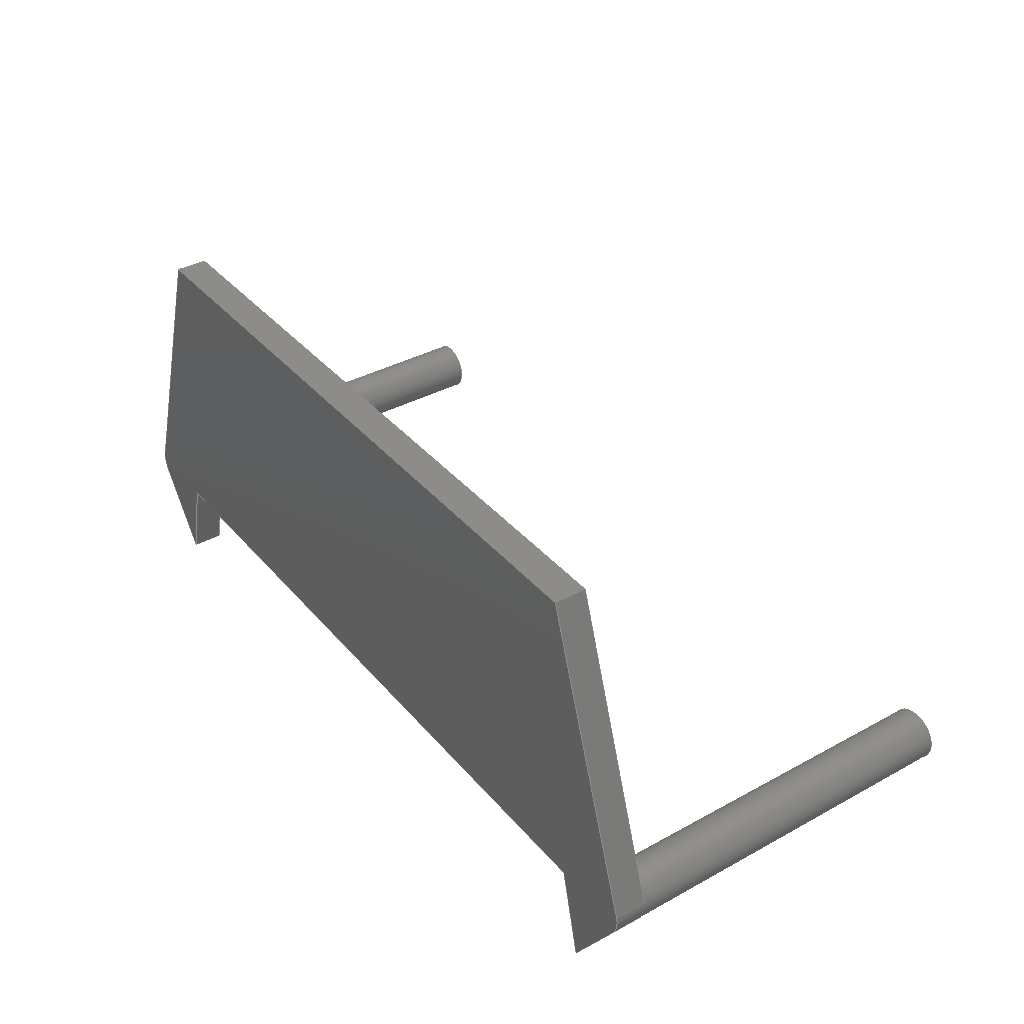
<metadata>
{"format":"step","ext":"stp","renderer":"f3d","projection":"perspective","resolution":1024,"background":"white","views":[{"elev":37.0,"azim":54.8,"up":"+Z"}]}
</metadata>
<code>
ISO-10303-21;
DATA;
#1=MECHANICAL_DESIGN_GEOMETRIC_PRESENTATION_REPRESENTATION('',(#4),#446);
#2=SHAPE_REPRESENTATION_RELATIONSHIP('SRR','None',#453,#3);
#3=ADVANCED_BREP_SHAPE_REPRESENTATION('',(#5),#445);
#4=STYLED_ITEM('',(#462),#5);
#5=MANIFOLD_SOLID_BREP('Body1',#258);
#6=CYLINDRICAL_SURFACE('',#285,2.5);
#7=CYLINDRICAL_SURFACE('',#290,2.5);
#8=LINE('',#382,#36);
#9=LINE('',#384,#37);
#10=LINE('',#386,#38);
#11=LINE('',#388,#39);
#12=LINE('',#390,#40);
#13=LINE('',#394,#41);
#14=LINE('',#396,#42);
#15=LINE('',#397,#43);
#16=LINE('',#401,#44);
#17=LINE('',#402,#45);
#18=LINE('',#403,#46);
#19=LINE('',#406,#47);
#20=LINE('',#407,#48);
#21=LINE('',#410,#49);
#22=LINE('',#411,#50);
#23=LINE('',#414,#51);
#24=LINE('',#415,#52);
#25=LINE('',#418,#53);
#26=LINE('',#419,#54);
#27=LINE('',#421,#55);
#28=LINE('',#423,#56);
#29=LINE('',#427,#57);
#30=LINE('',#428,#58);
#31=LINE('',#431,#59);
#32=LINE('',#432,#60);
#33=LINE('',#435,#61);
#34=LINE('',#436,#62);
#35=LINE('',#439,#63);
#36=VECTOR('',#310,10);
#37=VECTOR('',#311,10);
#38=VECTOR('',#312,10);
#39=VECTOR('',#313,10);
#40=VECTOR('',#314,10);
#41=VECTOR('',#317,10);
#42=VECTOR('',#318,10);
#43=VECTOR('',#319,10);
#44=VECTOR('',#322,10);
#45=VECTOR('',#323,10);
#46=VECTOR('',#324,10);
#47=VECTOR('',#327,10);
#48=VECTOR('',#328,10);
#49=VECTOR('',#331,10);
#50=VECTOR('',#332,10);
#51=VECTOR('',#335,10);
#52=VECTOR('',#336,10);
#53=VECTOR('',#339,10);
#54=VECTOR('',#340,10);
#55=VECTOR('',#343,2.5);
#56=VECTOR('',#344,10);
#57=VECTOR('',#349,10);
#58=VECTOR('',#350,10);
#59=VECTOR('',#353,10);
#60=VECTOR('',#354,10);
#61=VECTOR('',#357,10);
#62=VECTOR('',#358,10);
#63=VECTOR('',#361,2.5);
#64=FACE_OUTER_BOUND('',#78,.T.);
#65=FACE_OUTER_BOUND('',#79,.T.);
#66=FACE_OUTER_BOUND('',#80,.T.);
#67=FACE_OUTER_BOUND('',#81,.T.);
#68=FACE_OUTER_BOUND('',#82,.T.);
#69=FACE_OUTER_BOUND('',#83,.T.);
#70=FACE_OUTER_BOUND('',#84,.T.);
#71=FACE_OUTER_BOUND('',#85,.T.);
#72=FACE_OUTER_BOUND('',#86,.T.);
#73=FACE_OUTER_BOUND('',#87,.T.);
#74=FACE_OUTER_BOUND('',#88,.T.);
#75=FACE_OUTER_BOUND('',#89,.T.);
#76=FACE_OUTER_BOUND('',#90,.T.);
#77=FACE_OUTER_BOUND('',#91,.T.);
#78=EDGE_LOOP('',(#160));
#79=EDGE_LOOP('',(#161));
#80=EDGE_LOOP('',(#162,#163,#164,#165,#166,#167,#168,#169,#170,#171,#172));
#81=EDGE_LOOP('',(#173,#174,#175,#176));
#82=EDGE_LOOP('',(#177,#178,#179,#180));
#83=EDGE_LOOP('',(#181,#182,#183,#184));
#84=EDGE_LOOP('',(#185,#186,#187,#188));
#85=EDGE_LOOP('',(#189,#190,#191,#192));
#86=EDGE_LOOP('',(#193,#194,#195,#196,#197,#198,#199,#200));
#87=EDGE_LOOP('',(#201,#202,#203,#204));
#88=EDGE_LOOP('',(#205,#206,#207,#208));
#89=EDGE_LOOP('',(#209,#210,#211,#212));
#90=EDGE_LOOP('',(#213,#214,#215,#216,#217,#218,#219,#220));
#91=EDGE_LOOP('',(#221,#222,#223,#224,#225,#226,#227,#228,#229,#230,#231));
#92=CIRCLE('',#273,2.5);
#93=CIRCLE('',#275,2.5);
#94=CIRCLE('',#277,2.5);
#95=CIRCLE('',#278,2.5);
#96=CIRCLE('',#279,2.5);
#97=CIRCLE('',#286,2.5);
#98=CIRCLE('',#291,2.5);
#99=CIRCLE('',#292,2.5);
#100=VERTEX_POINT('',#370);
#101=VERTEX_POINT('',#373);
#102=VERTEX_POINT('',#376);
#103=VERTEX_POINT('',#377);
#104=VERTEX_POINT('',#379);
#105=VERTEX_POINT('',#381);
#106=VERTEX_POINT('',#383);
#107=VERTEX_POINT('',#385);
#108=VERTEX_POINT('',#387);
#109=VERTEX_POINT('',#389);
#110=VERTEX_POINT('',#391);
#111=VERTEX_POINT('',#393);
#112=VERTEX_POINT('',#395);
#113=VERTEX_POINT('',#399);
#114=VERTEX_POINT('',#400);
#115=VERTEX_POINT('',#405);
#116=VERTEX_POINT('',#409);
#117=VERTEX_POINT('',#413);
#118=VERTEX_POINT('',#417);
#119=VERTEX_POINT('',#422);
#120=VERTEX_POINT('',#426);
#121=VERTEX_POINT('',#430);
#122=VERTEX_POINT('',#434);
#123=VERTEX_POINT('',#438);
#124=EDGE_CURVE('',#100,#100,#92,.T.);
#125=EDGE_CURVE('',#101,#101,#93,.T.);
#126=EDGE_CURVE('',#102,#103,#94,.T.);
#127=EDGE_CURVE('',#103,#104,#95,.T.);
#128=EDGE_CURVE('',#104,#105,#8,.T.);
#129=EDGE_CURVE('',#105,#106,#9,.T.);
#130=EDGE_CURVE('',#106,#107,#10,.T.);
#131=EDGE_CURVE('',#107,#108,#11,.T.);
#132=EDGE_CURVE('',#108,#109,#12,.T.);
#133=EDGE_CURVE('',#109,#110,#96,.T.);
#134=EDGE_CURVE('',#110,#111,#13,.T.);
#135=EDGE_CURVE('',#111,#112,#14,.T.);
#136=EDGE_CURVE('',#112,#102,#15,.T.);
#137=EDGE_CURVE('',#113,#114,#16,.T.);
#138=EDGE_CURVE('',#114,#109,#17,.T.);
#139=EDGE_CURVE('',#113,#108,#18,.T.);
#140=EDGE_CURVE('',#115,#113,#19,.T.);
#141=EDGE_CURVE('',#115,#107,#20,.T.);
#142=EDGE_CURVE('',#115,#116,#21,.T.);
#143=EDGE_CURVE('',#116,#106,#22,.T.);
#144=EDGE_CURVE('',#116,#117,#23,.T.);
#145=EDGE_CURVE('',#117,#105,#24,.T.);
#146=EDGE_CURVE('',#118,#117,#25,.T.);
#147=EDGE_CURVE('',#118,#104,#26,.T.);
#148=EDGE_CURVE('',#100,#103,#27,.T.);
#149=EDGE_CURVE('',#119,#102,#28,.T.);
#150=EDGE_CURVE('',#119,#118,#97,.T.);
#151=EDGE_CURVE('',#119,#120,#29,.T.);
#152=EDGE_CURVE('',#120,#112,#30,.T.);
#153=EDGE_CURVE('',#121,#120,#31,.T.);
#154=EDGE_CURVE('',#121,#111,#32,.T.);
#155=EDGE_CURVE('',#122,#121,#33,.T.);
#156=EDGE_CURVE('',#122,#110,#34,.T.);
#157=EDGE_CURVE('',#101,#123,#35,.T.);
#158=EDGE_CURVE('',#123,#122,#98,.T.);
#159=EDGE_CURVE('',#114,#123,#99,.T.);
#160=ORIENTED_EDGE('',*,*,#124,.T.);
#161=ORIENTED_EDGE('',*,*,#125,.T.);
#162=ORIENTED_EDGE('',*,*,#126,.T.);
#163=ORIENTED_EDGE('',*,*,#127,.T.);
#164=ORIENTED_EDGE('',*,*,#128,.T.);
#165=ORIENTED_EDGE('',*,*,#129,.T.);
#166=ORIENTED_EDGE('',*,*,#130,.T.);
#167=ORIENTED_EDGE('',*,*,#131,.T.);
#168=ORIENTED_EDGE('',*,*,#132,.T.);
#169=ORIENTED_EDGE('',*,*,#133,.T.);
#170=ORIENTED_EDGE('',*,*,#134,.T.);
#171=ORIENTED_EDGE('',*,*,#135,.T.);
#172=ORIENTED_EDGE('',*,*,#136,.T.);
#173=ORIENTED_EDGE('',*,*,#137,.T.);
#174=ORIENTED_EDGE('',*,*,#138,.T.);
#175=ORIENTED_EDGE('',*,*,#132,.F.);
#176=ORIENTED_EDGE('',*,*,#139,.F.);
#177=ORIENTED_EDGE('',*,*,#140,.T.);
#178=ORIENTED_EDGE('',*,*,#139,.T.);
#179=ORIENTED_EDGE('',*,*,#131,.F.);
#180=ORIENTED_EDGE('',*,*,#141,.F.);
#181=ORIENTED_EDGE('',*,*,#142,.F.);
#182=ORIENTED_EDGE('',*,*,#141,.T.);
#183=ORIENTED_EDGE('',*,*,#130,.F.);
#184=ORIENTED_EDGE('',*,*,#143,.F.);
#185=ORIENTED_EDGE('',*,*,#144,.F.);
#186=ORIENTED_EDGE('',*,*,#143,.T.);
#187=ORIENTED_EDGE('',*,*,#129,.F.);
#188=ORIENTED_EDGE('',*,*,#145,.F.);
#189=ORIENTED_EDGE('',*,*,#146,.T.);
#190=ORIENTED_EDGE('',*,*,#145,.T.);
#191=ORIENTED_EDGE('',*,*,#128,.F.);
#192=ORIENTED_EDGE('',*,*,#147,.F.);
#193=ORIENTED_EDGE('',*,*,#124,.F.);
#194=ORIENTED_EDGE('',*,*,#148,.T.);
#195=ORIENTED_EDGE('',*,*,#126,.F.);
#196=ORIENTED_EDGE('',*,*,#149,.F.);
#197=ORIENTED_EDGE('',*,*,#150,.T.);
#198=ORIENTED_EDGE('',*,*,#147,.T.);
#199=ORIENTED_EDGE('',*,*,#127,.F.);
#200=ORIENTED_EDGE('',*,*,#148,.F.);
#201=ORIENTED_EDGE('',*,*,#151,.F.);
#202=ORIENTED_EDGE('',*,*,#149,.T.);
#203=ORIENTED_EDGE('',*,*,#136,.F.);
#204=ORIENTED_EDGE('',*,*,#152,.F.);
#205=ORIENTED_EDGE('',*,*,#153,.T.);
#206=ORIENTED_EDGE('',*,*,#152,.T.);
#207=ORIENTED_EDGE('',*,*,#135,.F.);
#208=ORIENTED_EDGE('',*,*,#154,.F.);
#209=ORIENTED_EDGE('',*,*,#155,.T.);
#210=ORIENTED_EDGE('',*,*,#154,.T.);
#211=ORIENTED_EDGE('',*,*,#134,.F.);
#212=ORIENTED_EDGE('',*,*,#156,.F.);
#213=ORIENTED_EDGE('',*,*,#125,.F.);
#214=ORIENTED_EDGE('',*,*,#157,.T.);
#215=ORIENTED_EDGE('',*,*,#158,.T.);
#216=ORIENTED_EDGE('',*,*,#156,.T.);
#217=ORIENTED_EDGE('',*,*,#133,.F.);
#218=ORIENTED_EDGE('',*,*,#138,.F.);
#219=ORIENTED_EDGE('',*,*,#159,.T.);
#220=ORIENTED_EDGE('',*,*,#157,.F.);
#221=ORIENTED_EDGE('',*,*,#159,.F.);
#222=ORIENTED_EDGE('',*,*,#137,.F.);
#223=ORIENTED_EDGE('',*,*,#140,.F.);
#224=ORIENTED_EDGE('',*,*,#142,.T.);
#225=ORIENTED_EDGE('',*,*,#144,.T.);
#226=ORIENTED_EDGE('',*,*,#146,.F.);
#227=ORIENTED_EDGE('',*,*,#150,.F.);
#228=ORIENTED_EDGE('',*,*,#151,.T.);
#229=ORIENTED_EDGE('',*,*,#153,.F.);
#230=ORIENTED_EDGE('',*,*,#155,.F.);
#231=ORIENTED_EDGE('',*,*,#158,.F.);
#232=PLANE('',#272);
#233=PLANE('',#274);
#234=PLANE('',#276);
#235=PLANE('',#280);
#236=PLANE('',#281);
#237=PLANE('',#282);
#238=PLANE('',#283);
#239=PLANE('',#284);
#240=PLANE('',#287);
#241=PLANE('',#288);
#242=PLANE('',#289);
#243=PLANE('',#293);
#244=ADVANCED_FACE('',(#64),#232,.T.);
#245=ADVANCED_FACE('',(#65),#233,.T.);
#246=ADVANCED_FACE('',(#66),#234,.T.);
#247=ADVANCED_FACE('',(#67),#235,.T.);
#248=ADVANCED_FACE('',(#68),#236,.T.);
#249=ADVANCED_FACE('',(#69),#237,.T.);
#250=ADVANCED_FACE('',(#70),#238,.T.);
#251=ADVANCED_FACE('',(#71),#239,.T.);
#252=ADVANCED_FACE('',(#72),#6,.T.);
#253=ADVANCED_FACE('',(#73),#240,.T.);
#254=ADVANCED_FACE('',(#74),#241,.T.);
#255=ADVANCED_FACE('',(#75),#242,.T.);
#256=ADVANCED_FACE('',(#76),#7,.T.);
#257=ADVANCED_FACE('',(#77),#243,.F.);
#258=CLOSED_SHELL('',(#244,#245,#246,#247,#248,#249,#250,#251,#252,#253,
#254,#255,#256,#257));
#259=DERIVED_UNIT_ELEMENT(#261,1);
#260=DERIVED_UNIT_ELEMENT(#448,-3);
#261=(
MASS_UNIT()
NAMED_UNIT(*)
SI_UNIT(.KILO.,.GRAM.)
);
#262=DERIVED_UNIT((#259,#260));
#263=MEASURE_REPRESENTATION_ITEM('density measure',
POSITIVE_RATIO_MEASURE(7850),#262);
#264=PROPERTY_DEFINITION_REPRESENTATION(#269,#266);
#265=PROPERTY_DEFINITION_REPRESENTATION(#270,#267);
#266=REPRESENTATION('material name',(#268),#445);
#267=REPRESENTATION('density',(#263),#445);
#268=DESCRIPTIVE_REPRESENTATION_ITEM('Steel','Steel');
#269=PROPERTY_DEFINITION('material property','material name',#455);
#270=PROPERTY_DEFINITION('material property','density of part',#455);
#271=AXIS2_PLACEMENT_3D('',#368,#294,#295);
#272=AXIS2_PLACEMENT_3D('',#369,#296,#297);
#273=AXIS2_PLACEMENT_3D('',#371,#298,#299);
#274=AXIS2_PLACEMENT_3D('',#372,#300,#301);
#275=AXIS2_PLACEMENT_3D('',#374,#302,#303);
#276=AXIS2_PLACEMENT_3D('',#375,#304,#305);
#277=AXIS2_PLACEMENT_3D('',#378,#306,#307);
#278=AXIS2_PLACEMENT_3D('',#380,#308,#309);
#279=AXIS2_PLACEMENT_3D('',#392,#315,#316);
#280=AXIS2_PLACEMENT_3D('',#398,#320,#321);
#281=AXIS2_PLACEMENT_3D('',#404,#325,#326);
#282=AXIS2_PLACEMENT_3D('',#408,#329,#330);
#283=AXIS2_PLACEMENT_3D('',#412,#333,#334);
#284=AXIS2_PLACEMENT_3D('',#416,#337,#338);
#285=AXIS2_PLACEMENT_3D('',#420,#341,#342);
#286=AXIS2_PLACEMENT_3D('',#424,#345,#346);
#287=AXIS2_PLACEMENT_3D('',#425,#347,#348);
#288=AXIS2_PLACEMENT_3D('',#429,#351,#352);
#289=AXIS2_PLACEMENT_3D('',#433,#355,#356);
#290=AXIS2_PLACEMENT_3D('',#437,#359,#360);
#291=AXIS2_PLACEMENT_3D('',#440,#362,#363);
#292=AXIS2_PLACEMENT_3D('',#441,#364,#365);
#293=AXIS2_PLACEMENT_3D('',#442,#366,#367);
#294=DIRECTION('axis',(0,0,1));
#295=DIRECTION('refdir',(1,0,0));
#296=DIRECTION('center_axis',(0,1,0));
#297=DIRECTION('ref_axis',(-1,0,0));
#298=DIRECTION('center_axis',(0,1,0));
#299=DIRECTION('ref_axis',(-1,0,0));
#300=DIRECTION('center_axis',(0,1,0));
#301=DIRECTION('ref_axis',(-1,0,0));
#302=DIRECTION('center_axis',(0,1,0));
#303=DIRECTION('ref_axis',(-1,0,0));
#304=DIRECTION('center_axis',(0,1,0));
#305=DIRECTION('ref_axis',(1,0,0));
#306=DIRECTION('center_axis',(0,-1,0));
#307=DIRECTION('ref_axis',(-1,0,0));
#308=DIRECTION('center_axis',(0,-1,0));
#309=DIRECTION('ref_axis',(-1,0,0));
#310=DIRECTION('',(-0.5547,0,-0.8321));
#311=DIRECTION('',(-0.2334,0,0.9724));
#312=DIRECTION('',(-1,0,0));
#313=DIRECTION('',(-0.2334,0,-0.9724));
#314=DIRECTION('',(-0.5591,0,0.8291));
#315=DIRECTION('center_axis',(0,-1,0));
#316=DIRECTION('ref_axis',(-1,0,0));
#317=DIRECTION('',(0.324,0,0.9461));
#318=DIRECTION('',(1,0,6.757e-17));
#319=DIRECTION('',(0.3162,0,-0.9487));
#320=DIRECTION('center_axis',(-0.8291,0,-0.5591));
#321=DIRECTION('ref_axis',(-0.5591,0,0.8291));
#322=DIRECTION('',(-0.5591,0,0.8291));
#323=DIRECTION('',(0,1,0));
#324=DIRECTION('',(0,1,0));
#325=DIRECTION('center_axis',(0.9724,0,-0.2334));
#326=DIRECTION('ref_axis',(-0.2334,0,-0.9724));
#327=DIRECTION('',(-0.2334,0,-0.9724));
#328=DIRECTION('',(0,1,0));
#329=DIRECTION('center_axis',(0,0,-1));
#330=DIRECTION('ref_axis',(-1,0,0));
#331=DIRECTION('',(1,0,0));
#332=DIRECTION('',(0,1,0));
#333=DIRECTION('center_axis',(-0.9724,0,-0.2334));
#334=DIRECTION('ref_axis',(-0.2334,0,0.9724));
#335=DIRECTION('',(0.2334,0,-0.9724));
#336=DIRECTION('',(0,1,0));
#337=DIRECTION('center_axis',(0.8321,0,-0.5547));
#338=DIRECTION('ref_axis',(-0.5547,0,-0.8321));
#339=DIRECTION('',(-0.5547,0,-0.8321));
#340=DIRECTION('',(0,1,0));
#341=DIRECTION('center_axis',(0,1,0));
#342=DIRECTION('ref_axis',(1,0,0));
#343=DIRECTION('',(0,-1,0));
#344=DIRECTION('',(0,1,0));
#345=DIRECTION('center_axis',(0,1,0));
#346=DIRECTION('ref_axis',(1,0,0));
#347=DIRECTION('center_axis',(0.9487,0,0.3162));
#348=DIRECTION('ref_axis',(0.3162,0,-0.9487));
#349=DIRECTION('',(-0.3162,0,0.9487));
#350=DIRECTION('',(0,1,0));
#351=DIRECTION('center_axis',(-6.757e-17,0,1));
#352=DIRECTION('ref_axis',(1,0,6.757e-17));
#353=DIRECTION('',(1,0,6.757e-17));
#354=DIRECTION('',(0,1,0));
#355=DIRECTION('center_axis',(-0.9461,0,0.324));
#356=DIRECTION('ref_axis',(0.324,0,0.9461));
#357=DIRECTION('',(0.324,0,0.9461));
#358=DIRECTION('',(0,1,0));
#359=DIRECTION('center_axis',(0,1,0));
#360=DIRECTION('ref_axis',(1,0,0));
#361=DIRECTION('',(0,-1,0));
#362=DIRECTION('center_axis',(0,1,0));
#363=DIRECTION('ref_axis',(1,0,0));
#364=DIRECTION('center_axis',(0,1,0));
#365=DIRECTION('ref_axis',(1,0,0));
#366=DIRECTION('center_axis',(0,1,0));
#367=DIRECTION('ref_axis',(1,0,0));
#368=CARTESIAN_POINT('',(0,0,0));
#369=CARTESIAN_POINT('Origin',(7.242,38,0.3694));
#370=CARTESIAN_POINT('',(4.742,38,0.3694));
#371=CARTESIAN_POINT('Origin',(7.242,38,0.3694));
#372=CARTESIAN_POINT('Origin',(-73.23,38,0.3666));
#373=CARTESIAN_POINT('',(-75.73,38,0.3666));
#374=CARTESIAN_POINT('Origin',(-73.23,38,0.3666));
#375=CARTESIAN_POINT('Origin',(-73.23,3,0.3666));
#376=CARTESIAN_POINT('',(9.613,3,1.16));
#377=CARTESIAN_POINT('',(4.742,3,0.3694));
#378=CARTESIAN_POINT('Origin',(7.242,3,0.3694));
#379=CARTESIAN_POINT('',(9.322,3,-1.017));
#380=CARTESIAN_POINT('Origin',(7.242,3,0.3694));
#381=CARTESIAN_POINT('',(4.118,3,-8.823));
#382=CARTESIAN_POINT('',(9.322,3,-1.017));
#383=CARTESIAN_POINT('',(2,3,0));
#384=CARTESIAN_POINT('',(2,3,0));
#385=CARTESIAN_POINT('',(-68,3,0));
#386=CARTESIAN_POINT('',(-33,3,0));
#387=CARTESIAN_POINT('',(-70.1,3,-8.749));
#388=CARTESIAN_POINT('',(-68,3,3.888e-31));
#389=CARTESIAN_POINT('',(-75.3,3,-1.031));
#390=CARTESIAN_POINT('',(-70.1,3,-8.749));
#391=CARTESIAN_POINT('',(-75.6,3,1.177));
#392=CARTESIAN_POINT('Origin',(-73.23,3,0.3666));
#393=CARTESIAN_POINT('',(-65.73,3,30));
#394=CARTESIAN_POINT('',(-75.6,3,1.177));
#395=CARTESIAN_POINT('',(0,3,30));
#396=CARTESIAN_POINT('',(-65.73,3,30));
#397=CARTESIAN_POINT('',(9.613,3,1.16));
#398=CARTESIAN_POINT('Origin',(-70.1,0,-8.749));
#399=CARTESIAN_POINT('',(-70.1,0,-8.749));
#400=CARTESIAN_POINT('',(-75.3,0,-1.031));
#401=CARTESIAN_POINT('',(-70.1,0,-8.749));
#402=CARTESIAN_POINT('',(-75.3,0,-1.031));
#403=CARTESIAN_POINT('',(-70.1,0,-8.749));
#404=CARTESIAN_POINT('Origin',(-68,0,3.888e-31));
#405=CARTESIAN_POINT('',(-68,0,3.888e-31));
#406=CARTESIAN_POINT('',(-68,0,3.888e-31));
#407=CARTESIAN_POINT('',(-68,0,3.888e-31));
#408=CARTESIAN_POINT('Origin',(2,0,0));
#409=CARTESIAN_POINT('',(2,0,0));
#410=CARTESIAN_POINT('',(-33,0,0));
#411=CARTESIAN_POINT('',(2,0,0));
#412=CARTESIAN_POINT('Origin',(4.118,0,-8.823));
#413=CARTESIAN_POINT('',(4.118,0,-8.823));
#414=CARTESIAN_POINT('',(2,0,0));
#415=CARTESIAN_POINT('',(4.118,0,-8.823));
#416=CARTESIAN_POINT('Origin',(9.322,0,-1.017));
#417=CARTESIAN_POINT('',(9.322,0,-1.017));
#418=CARTESIAN_POINT('',(9.322,0,-1.017));
#419=CARTESIAN_POINT('',(9.322,0,-1.017));
#420=CARTESIAN_POINT('Origin',(7.242,0,0.3694));
#421=CARTESIAN_POINT('',(4.742,0,0.3694));
#422=CARTESIAN_POINT('',(9.613,0,1.16));
#423=CARTESIAN_POINT('',(9.613,0,1.16));
#424=CARTESIAN_POINT('Origin',(7.242,0,0.3694));
#425=CARTESIAN_POINT('Origin',(-2.22e-15,0,30));
#426=CARTESIAN_POINT('',(-2.22e-15,0,30));
#427=CARTESIAN_POINT('',(9.613,0,1.16));
#428=CARTESIAN_POINT('',(-2.22e-15,0,30));
#429=CARTESIAN_POINT('Origin',(-65.73,0,30));
#430=CARTESIAN_POINT('',(-65.73,0,30));
#431=CARTESIAN_POINT('',(-65.73,0,30));
#432=CARTESIAN_POINT('',(-65.73,0,30));
#433=CARTESIAN_POINT('Origin',(-75.6,0,1.177));
#434=CARTESIAN_POINT('',(-75.6,0,1.177));
#435=CARTESIAN_POINT('',(-75.6,0,1.177));
#436=CARTESIAN_POINT('',(-75.6,0,1.177));
#437=CARTESIAN_POINT('Origin',(-73.23,0,0.3666));
#438=CARTESIAN_POINT('',(-75.73,0,0.3666));
#439=CARTESIAN_POINT('',(-75.73,0,0.3666));
#440=CARTESIAN_POINT('Origin',(-73.23,0,0.3666));
#441=CARTESIAN_POINT('Origin',(-73.23,0,0.3666));
#442=CARTESIAN_POINT('Origin',(-73.23,0,0.3666));
#443=UNCERTAINTY_MEASURE_WITH_UNIT(LENGTH_MEASURE(0.01),#447,
'DISTANCE_ACCURACY_VALUE',
'Maximum model space distance between geometric entities at asserted c
onnectivities');
#444=UNCERTAINTY_MEASURE_WITH_UNIT(LENGTH_MEASURE(0.01),#447,
'DISTANCE_ACCURACY_VALUE',
'Maximum model space distance between geometric entities at asserted c
onnectivities');
#445=(
GEOMETRIC_REPRESENTATION_CONTEXT(3)
GLOBAL_UNCERTAINTY_ASSIGNED_CONTEXT((#443))
GLOBAL_UNIT_ASSIGNED_CONTEXT((#447,#449,#450))
REPRESENTATION_CONTEXT('','3D')
);
#446=(
GEOMETRIC_REPRESENTATION_CONTEXT(3)
GLOBAL_UNCERTAINTY_ASSIGNED_CONTEXT((#444))
GLOBAL_UNIT_ASSIGNED_CONTEXT((#447,#449,#450))
REPRESENTATION_CONTEXT('','3D')
);
#447=(
LENGTH_UNIT()
NAMED_UNIT(*)
SI_UNIT(.MILLI.,.METRE.)
);
#448=(
LENGTH_UNIT()
NAMED_UNIT(*)
SI_UNIT($,.METRE.)
);
#449=(
NAMED_UNIT(*)
PLANE_ANGLE_UNIT()
SI_UNIT($,.RADIAN.)
);
#450=(
NAMED_UNIT(*)
SI_UNIT($,.STERADIAN.)
SOLID_ANGLE_UNIT()
);
#451=SHAPE_DEFINITION_REPRESENTATION(#452,#453);
#452=PRODUCT_DEFINITION_SHAPE('',$,#455);
#453=SHAPE_REPRESENTATION('',(#271),#445);
#454=PRODUCT_DEFINITION_CONTEXT('part definition',#459,'design');
#455=PRODUCT_DEFINITION('Front Guard','Front Guard v7',#456,#454);
#456=PRODUCT_DEFINITION_FORMATION('',$,#461);
#457=PRODUCT_RELATED_PRODUCT_CATEGORY('Front Guard v7','Front Guard v7',
(#461));
#458=APPLICATION_PROTOCOL_DEFINITION('international standard',
'automotive_design',2009,#459);
#459=APPLICATION_CONTEXT(
'Core Data for Automotive Mechanical Design Process');
#460=PRODUCT_CONTEXT('part definition',#459,'mechanical');
#461=PRODUCT('Front Guard','Front Guard v7',$,(#460));
#462=PRESENTATION_STYLE_ASSIGNMENT((#463));
#463=SURFACE_STYLE_USAGE(.BOTH.,#464);
#464=SURFACE_SIDE_STYLE('',(#465));
#465=SURFACE_STYLE_FILL_AREA(#466);
#466=FILL_AREA_STYLE('Steel - Satin',(#467));
#467=FILL_AREA_STYLE_COLOUR('Steel - Satin',#468);
#468=COLOUR_RGB('Steel - Satin',0.6275,0.6275,0.6275);
ENDSEC;
END-ISO-10303-21;

</code>
